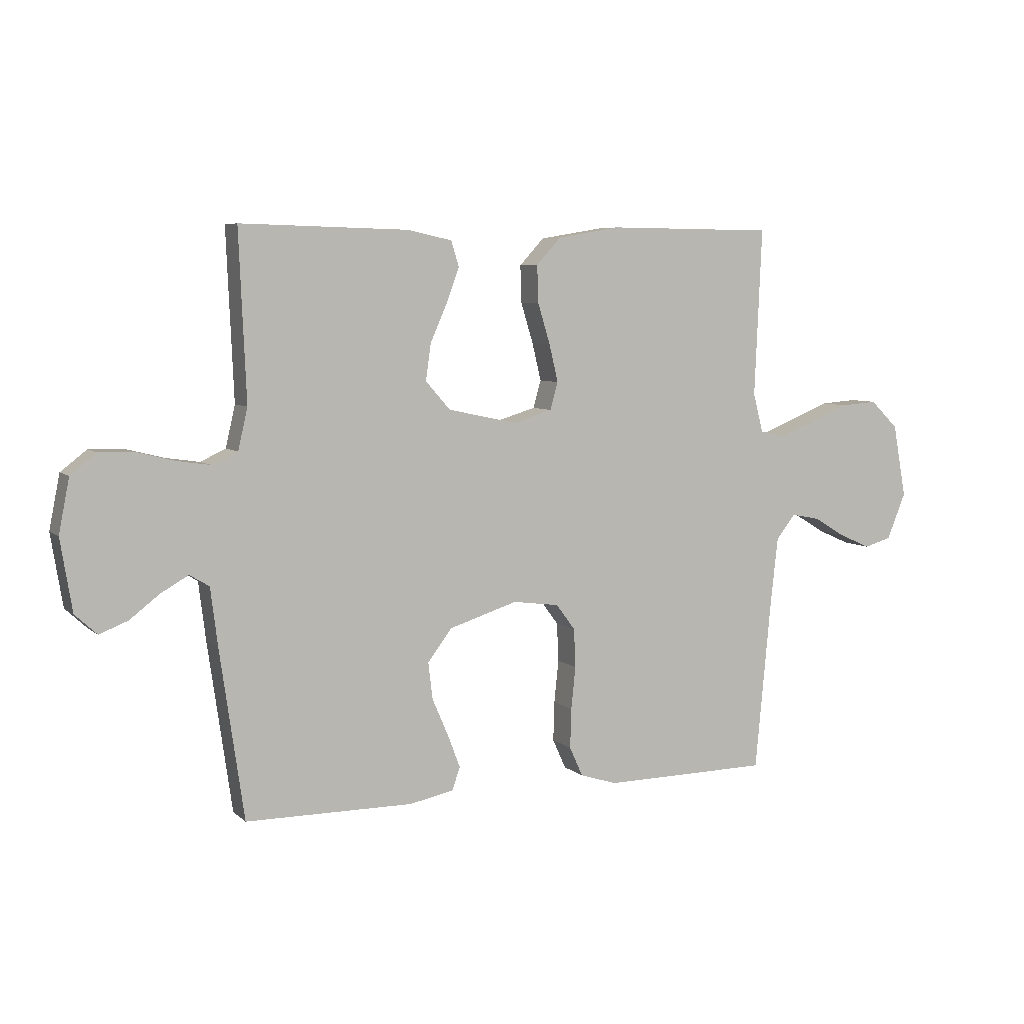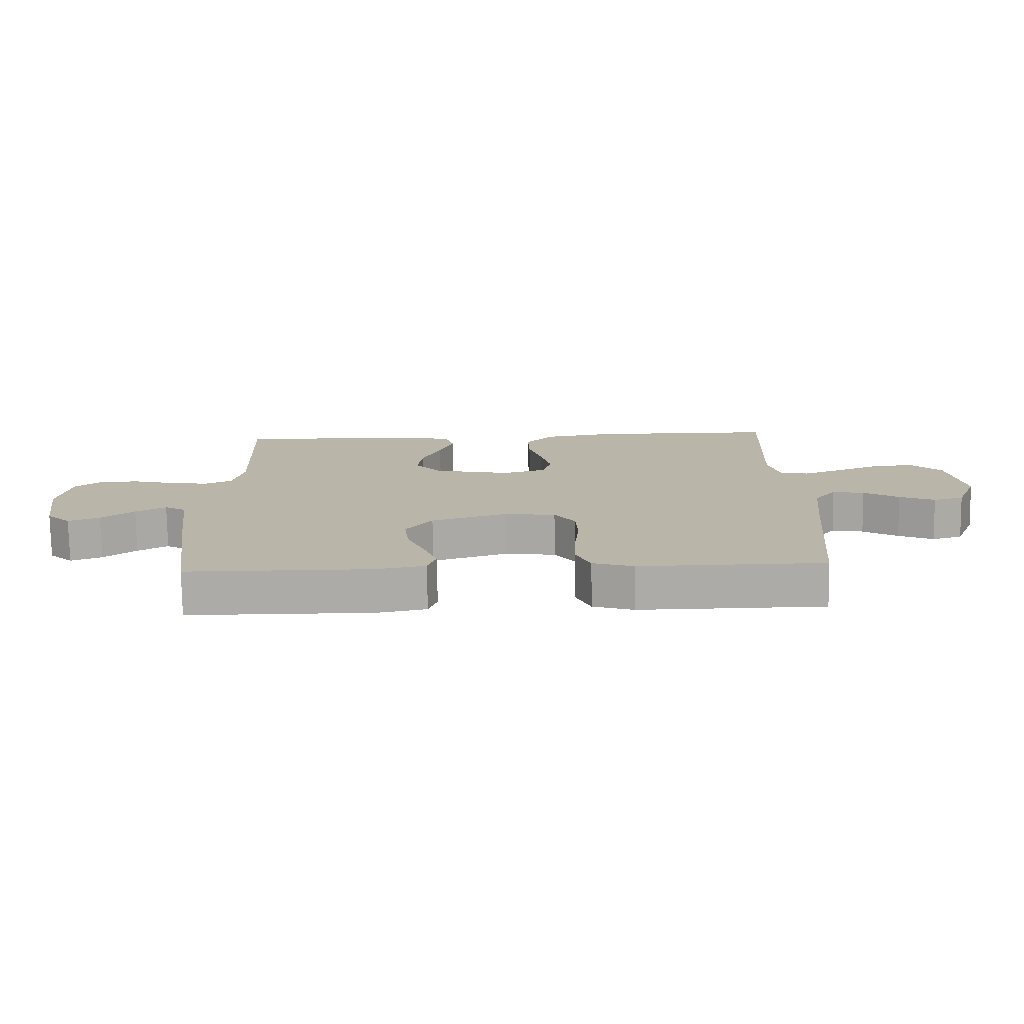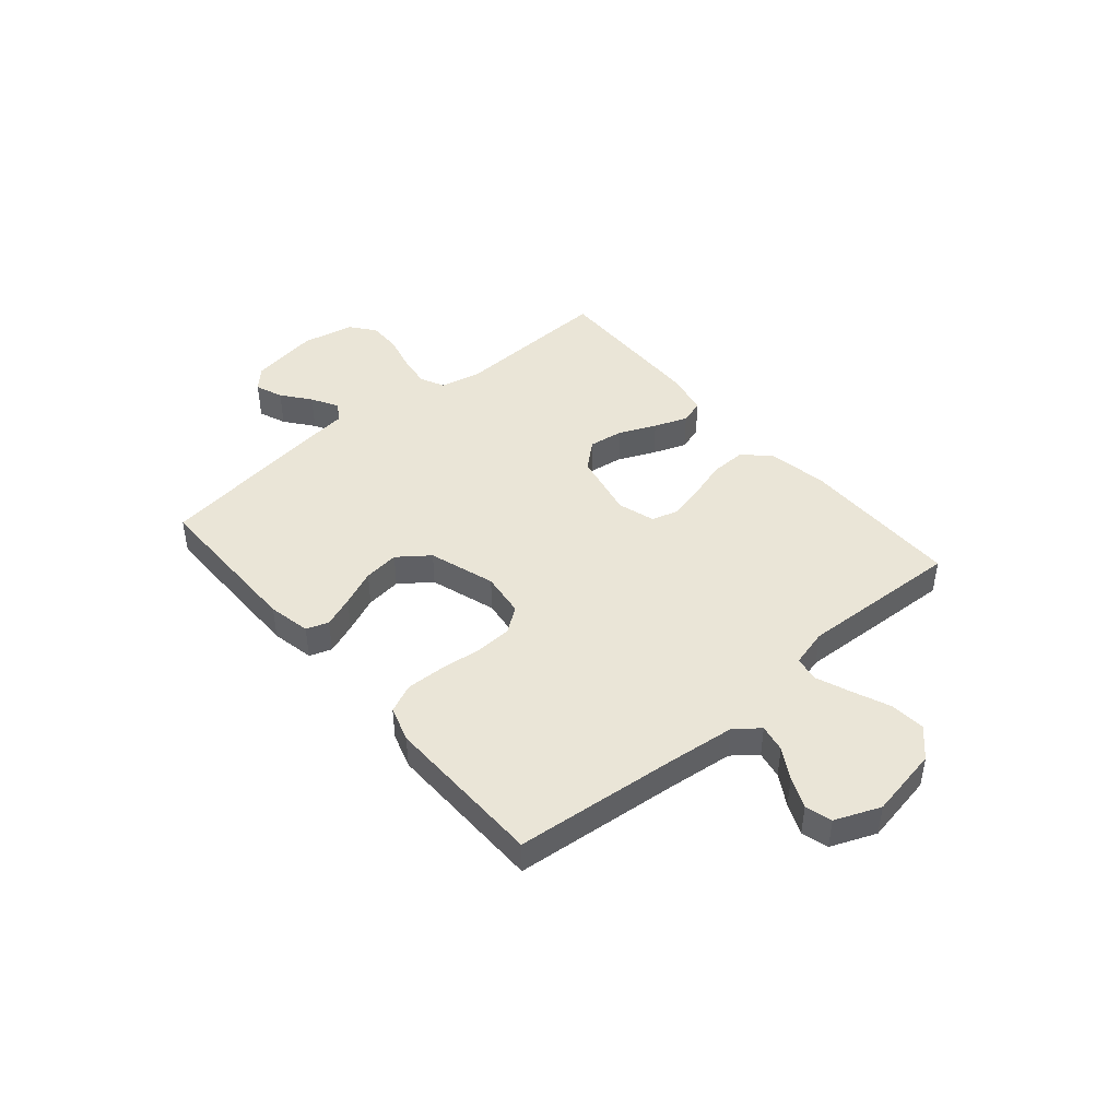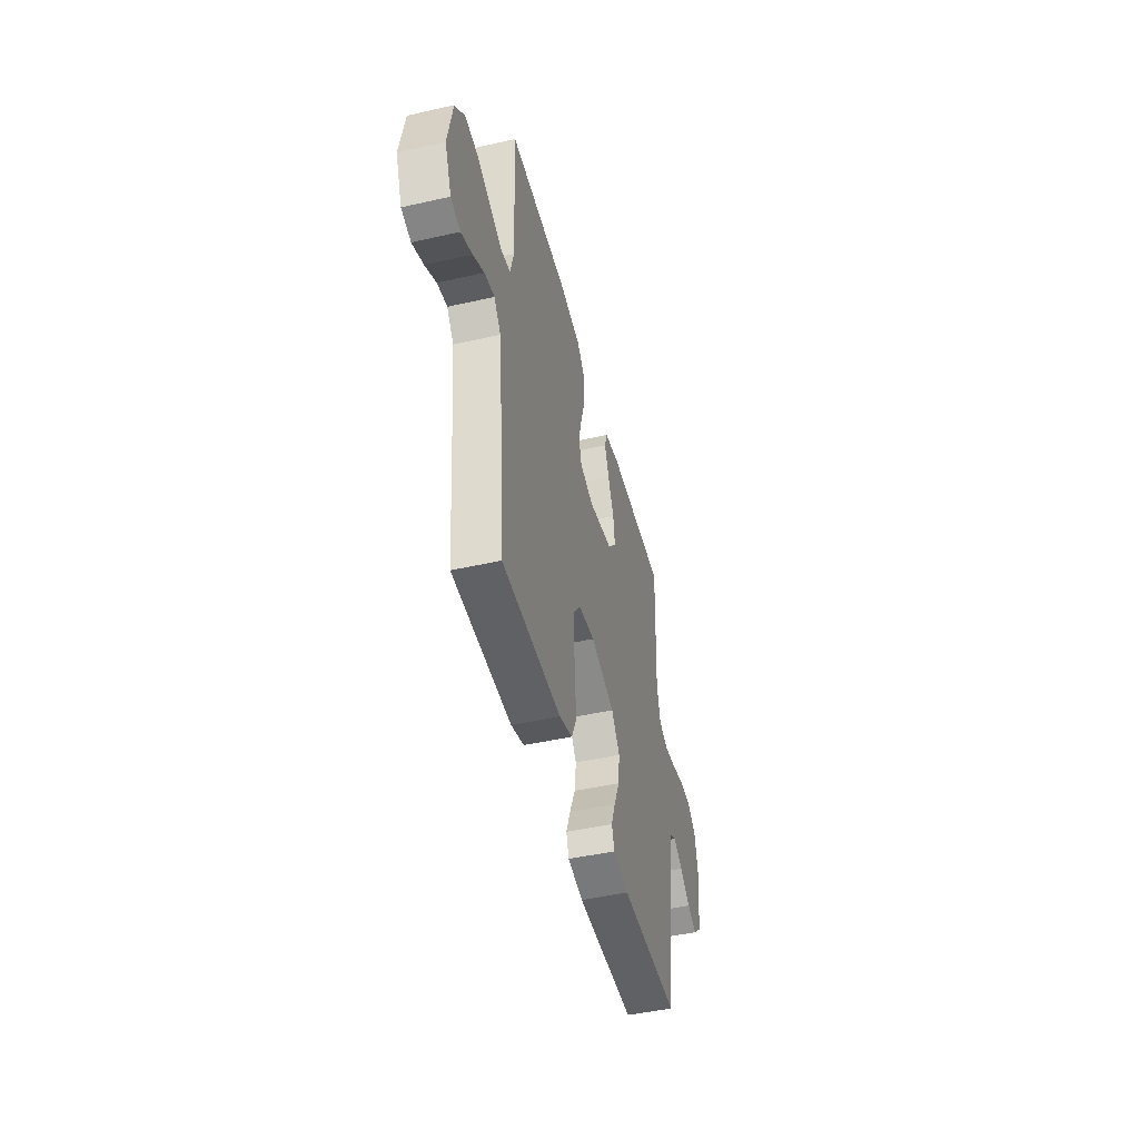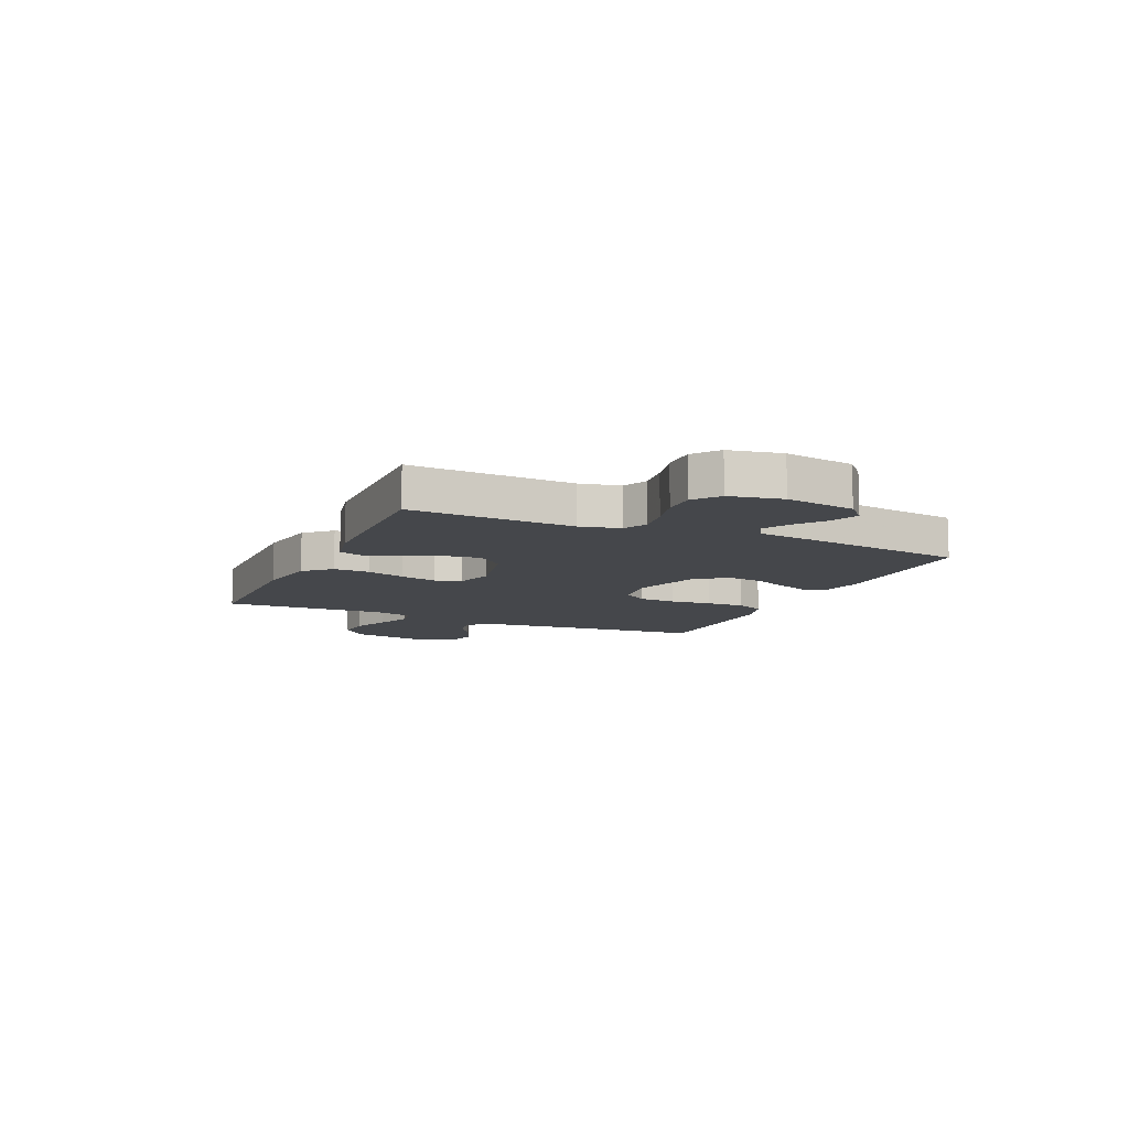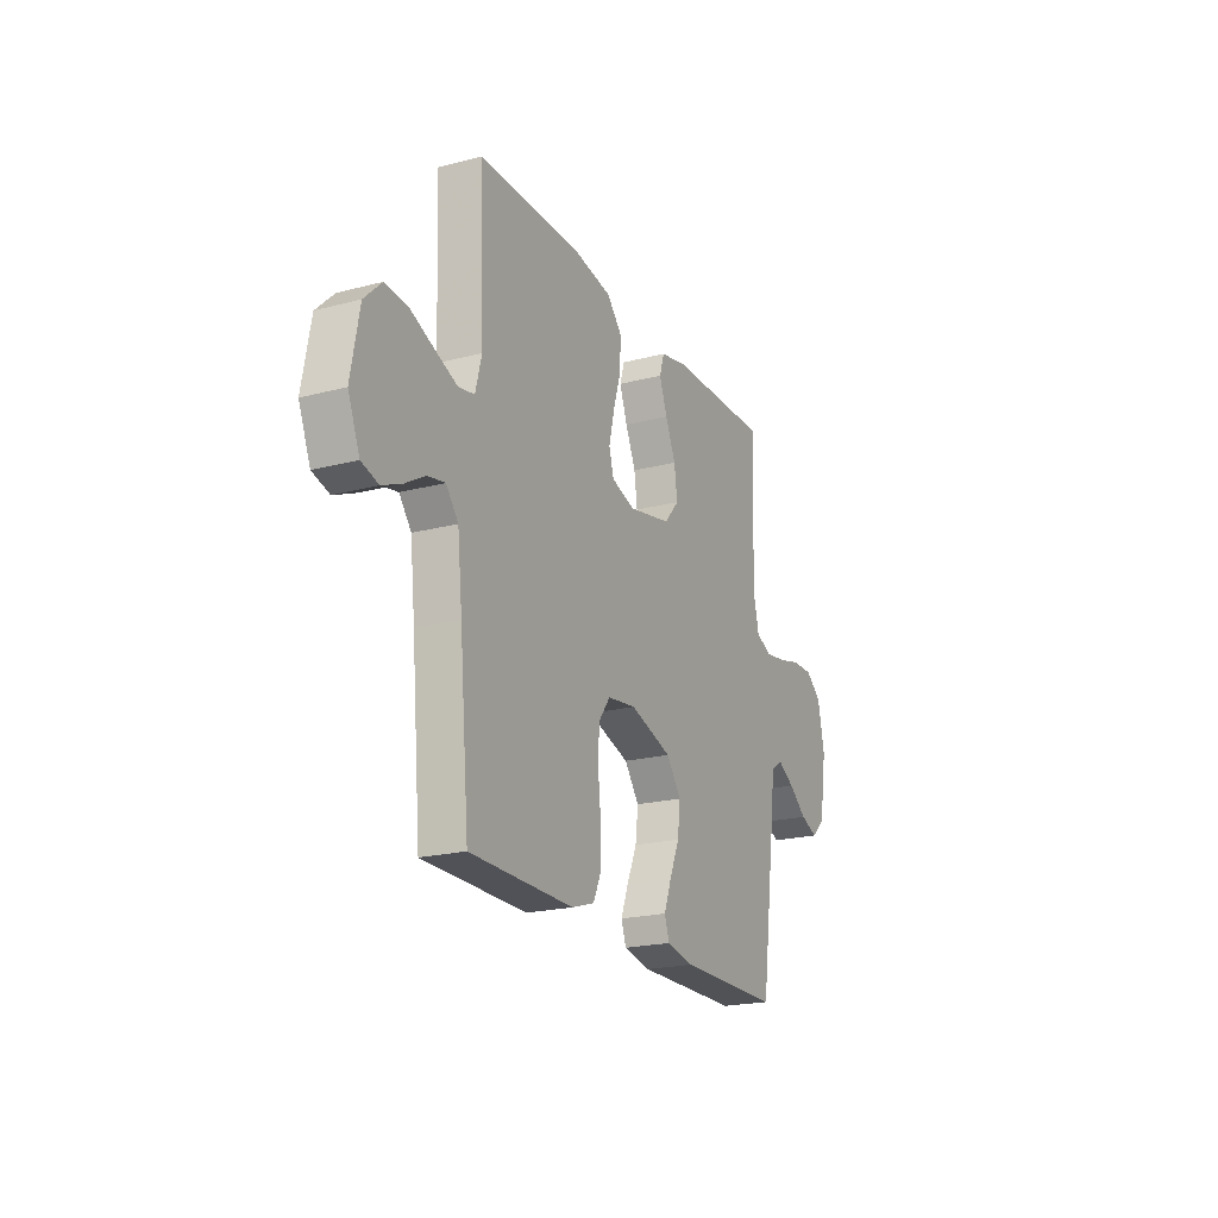
<metadata>
{"format":"obj","ext":"obj","renderer":"f3d","projection":"perspective","resolution":1024,"background":"white","views":[{"elev":6.1,"azim":155.3,"up":"+Z"},{"elev":-76.2,"azim":-179.2,"up":"+Z"},{"elev":44.1,"azim":-130.5,"up":"+Y"},{"elev":-46.9,"azim":-75.6,"up":"+Z"},{"elev":-10.2,"azim":65.9,"up":"+Y"},{"elev":-20.9,"azim":-64.7,"up":"+Z"}]}
</metadata>
<code>
v 0.5 0.07 0.5
v 0.487 0.07 0.2
v 0.504 0.07 0.126
v 0.549 0.07 0.105
v 0.61 0.07 0.114
v 0.677 0.07 0.131
v 0.739 0.07 0.132
v 0.785 0.07 0.096
v 0.804 0.07 0
v 0.783 0.07 -0.128
v 0.744 0.07 -0.164
v 0.693 0.07 -0.144
v 0.64 0.07 -0.103
v 0.591 0.07 -0.075
v 0.556 0.07 -0.096
v 0.543 0.07 -0.2
v 0.5 0.07 -0.5
v 0.2 0.07 -0.501
v 0.121 0.07 -0.485
v 0.107 0.07 -0.444
v 0.129 0.07 -0.386
v 0.158 0.07 -0.319
v 0.166 0.07 -0.253
v 0.123 0.07 -0.196
v 0 0.07 -0.157
v -0.083 0.07 -0.168
v -0.117 0.07 -0.214
v -0.12 0.07 -0.283
v -0.112 0.07 -0.359
v -0.11 0.07 -0.43
v -0.134 0.07 -0.483
v -0.2 0.07 -0.504
v -0.5 0.07 -0.5
v -0.528 0.07 -0.2
v -0.542 0.07 -0.072
v -0.577 0.07 -0.028
v -0.628 0.07 -0.038
v -0.685 0.07 -0.072
v -0.742 0.07 -0.097
v -0.791 0.07 -0.083
v -0.825 0.07 0
v -0.801 0.07 0.131
v -0.751 0.07 0.18
v -0.685 0.07 0.175
v -0.615 0.07 0.146
v -0.551 0.07 0.121
v -0.505 0.07 0.13
v -0.487 0.07 0.2
v -0.5 0.07 0.5
v -0.2 0.07 0.502
v -0.087 0.07 0.483
v -0.043 0.07 0.435
v -0.045 0.07 0.369
v -0.067 0.07 0.297
v -0.083 0.07 0.23
v -0.069 0.07 0.181
v 0 0.07 0.16
v 0.124 0.07 0.186
v 0.168 0.07 0.236
v 0.159 0.07 0.301
v 0.129 0.07 0.369
v 0.106 0.07 0.431
v 0.12 0.07 0.476
v 0.2 0.07 0.493
v 0.5 0 0.5
v 0.487 0 0.2
v 0.504 0 0.126
v 0.549 0 0.105
v 0.61 0 0.114
v 0.677 0 0.131
v 0.739 0 0.132
v 0.785 0 0.096
v 0.804 0 0
v 0.783 0 -0.128
v 0.744 0 -0.164
v 0.693 0 -0.144
v 0.64 0 -0.103
v 0.591 0 -0.075
v 0.556 0 -0.096
v 0.543 0 -0.2
v 0.5 0 -0.5
v 0.2 0 -0.501
v 0.121 0 -0.485
v 0.107 0 -0.444
v 0.129 0 -0.386
v 0.158 0 -0.319
v 0.166 0 -0.253
v 0.123 0 -0.196
v 0 0 -0.157
v -0.083 0 -0.168
v -0.117 0 -0.214
v -0.12 0 -0.283
v -0.112 0 -0.359
v -0.11 0 -0.43
v -0.134 0 -0.483
v -0.2 0 -0.504
v -0.5 0 -0.5
v -0.528 0 -0.2
v -0.542 0 -0.072
v -0.577 0 -0.028
v -0.628 0 -0.038
v -0.685 0 -0.072
v -0.742 0 -0.097
v -0.791 0 -0.083
v -0.825 0 0
v -0.801 0 0.131
v -0.751 0 0.18
v -0.685 0 0.175
v -0.615 0 0.146
v -0.551 0 0.121
v -0.505 0 0.13
v -0.487 0 0.2
v -0.5 0 0.5
v -0.2 0 0.502
v -0.087 0 0.483
v -0.043 0 0.435
v -0.045 0 0.369
v -0.067 0 0.297
v -0.083 0 0.23
v -0.069 0 0.181
v 0 0 0.16
v 0.124 0 0.186
v 0.168 0 0.236
v 0.159 0 0.301
v 0.129 0 0.369
v 0.106 0 0.431
v 0.12 0 0.476
v 0.2 0 0.493
f 63 64 1 2
f 60 61 62 63
f 60 63 2 3
f 59 60 3
f 58 59 3 4
f 57 58 4
f 51 52 53 54
f 51 54 55
f 48 49 50 51
f 47 48 51 55
f 42 43 44 45
f 42 45 46
f 41 42 46
f 40 41 46 47
f 37 38 39 40
f 31 32 33 34
f 31 34 35
f 28 29 30 31
f 27 28 31 35
f 26 27 35 36
f 19 20 21 22
f 17 18 19 22
f 15 16 17 22
f 14 15 22 23
f 10 11 12 13
f 10 13 14
f 9 10 14
f 8 9 14
f 5 6 7 8
f 4 5 8 14
f 57 4 14 23
f 40 47 55 56
f 37 40 56 57
f 36 37 57
f 25 26 36 57
f 24 25 57
f 23 24 57
f 66 65 128 127
f 127 126 125 124
f 67 66 127 124
f 67 124 123
f 68 67 123 122
f 68 122 121
f 118 117 116 115
f 119 118 115
f 115 114 113 112
f 119 115 112 111
f 109 108 107 106
f 110 109 106
f 110 106 105
f 111 110 105 104
f 104 103 102 101
f 98 97 96 95
f 99 98 95
f 95 94 93 92
f 99 95 92 91
f 100 99 91 90
f 86 85 84 83
f 86 83 82 81
f 86 81 80 79
f 87 86 79 78
f 77 76 75 74
f 78 77 74
f 78 74 73
f 78 73 72
f 72 71 70 69
f 78 72 69 68
f 87 78 68 121
f 120 119 111 104
f 121 120 104 101
f 121 101 100
f 121 100 90 89
f 121 89 88
f 121 88 87
f 1 65 66 2
f 2 66 67 3
f 3 67 68 4
f 4 68 69 5
f 5 69 70 6
f 6 70 71 7
f 7 71 72 8
f 8 72 73 9
f 9 73 74 10
f 10 74 75 11
f 11 75 76 12
f 12 76 77 13
f 13 77 78 14
f 14 78 79 15
f 15 79 80 16
f 16 80 81 17
f 17 81 82 18
f 18 82 83 19
f 19 83 84 20
f 20 84 85 21
f 21 85 86 22
f 22 86 87 23
f 23 87 88 24
f 24 88 89 25
f 25 89 90 26
f 26 90 91 27
f 27 91 92 28
f 28 92 93 29
f 29 93 94 30
f 30 94 95 31
f 31 95 96 32
f 32 96 97 33
f 33 97 98 34
f 34 98 99 35
f 35 99 100 36
f 36 100 101 37
f 37 101 102 38
f 38 102 103 39
f 39 103 104 40
f 40 104 105 41
f 41 105 106 42
f 42 106 107 43
f 43 107 108 44
f 44 108 109 45
f 45 109 110 46
f 46 110 111 47
f 47 111 112 48
f 48 112 113 49
f 49 113 114 50
f 50 114 115 51
f 51 115 116 52
f 52 116 117 53
f 53 117 118 54
f 54 118 119 55
f 55 119 120 56
f 56 120 121 57
f 57 121 122 58
f 58 122 123 59
f 59 123 124 60
f 60 124 125 61
f 61 125 126 62
f 62 126 127 63
f 63 127 128 64
f 64 128 65 1

</code>
